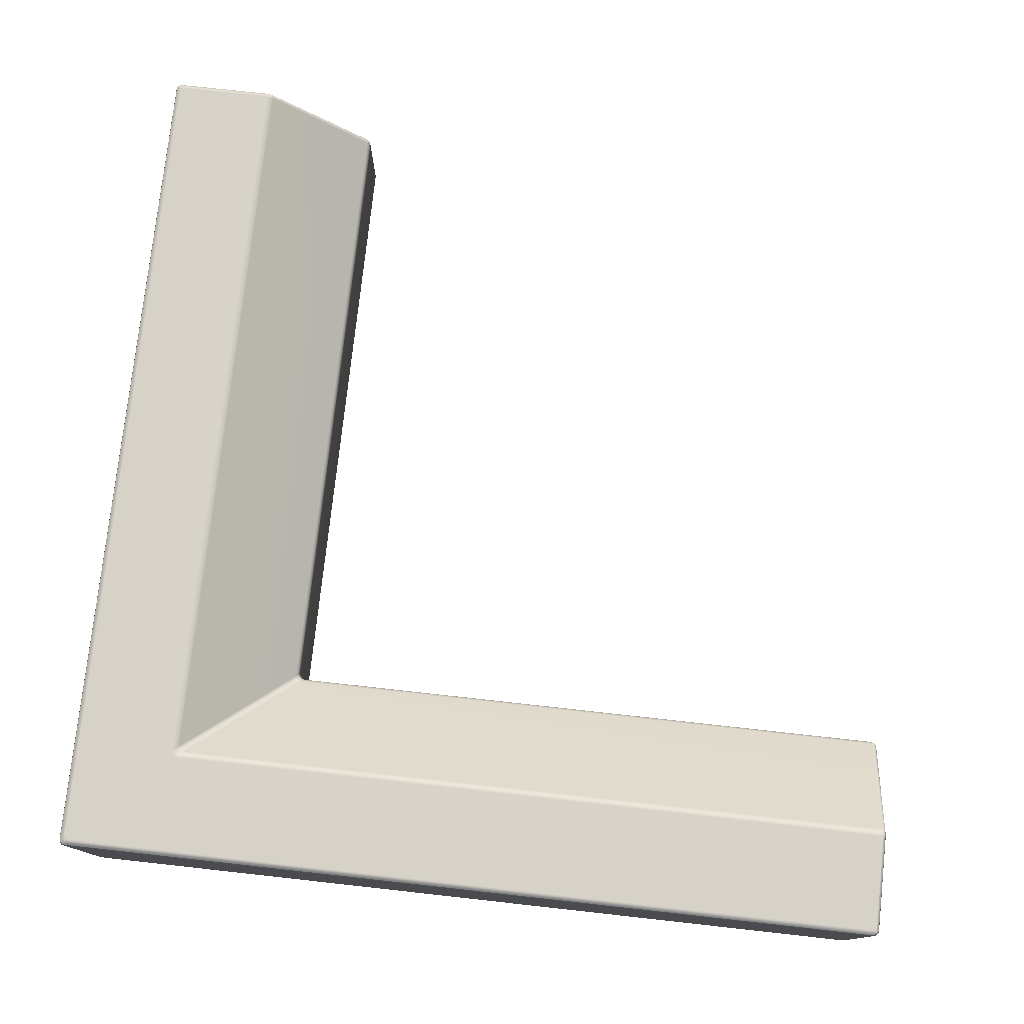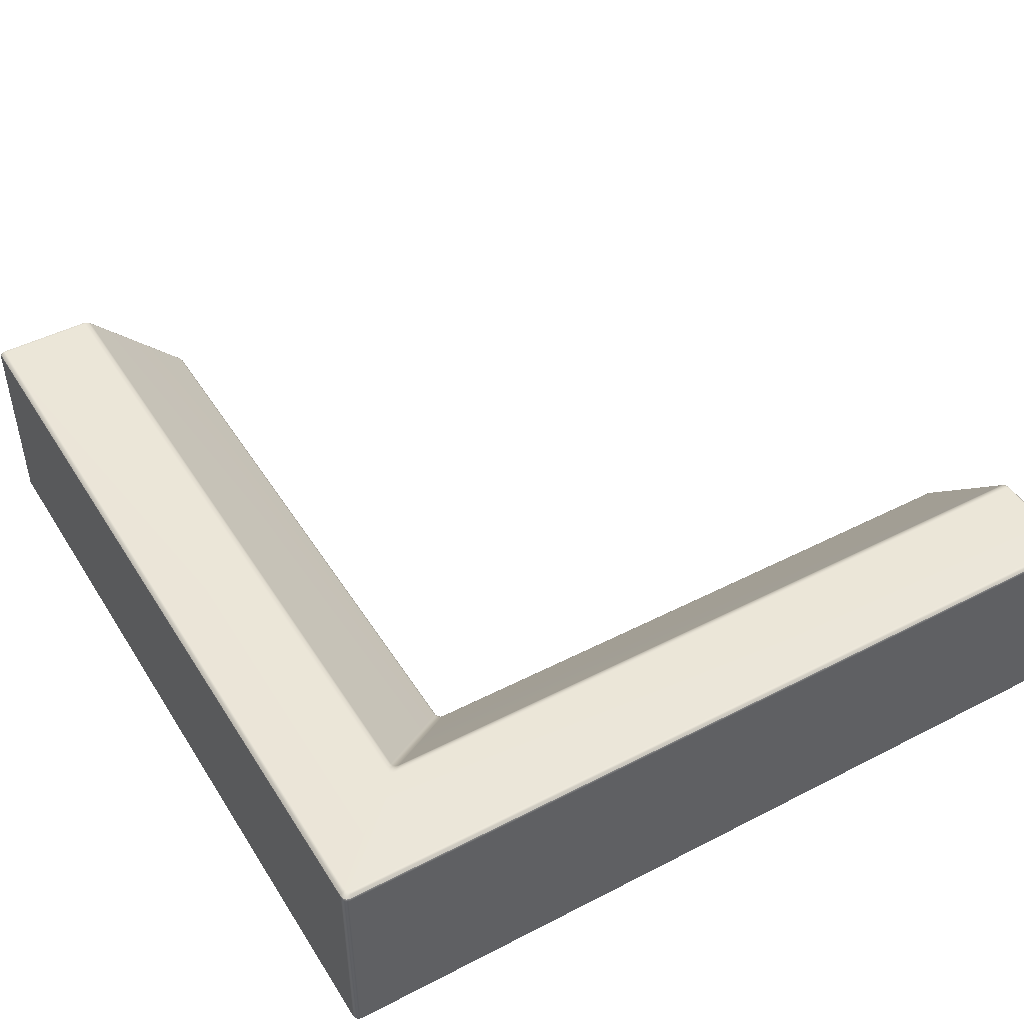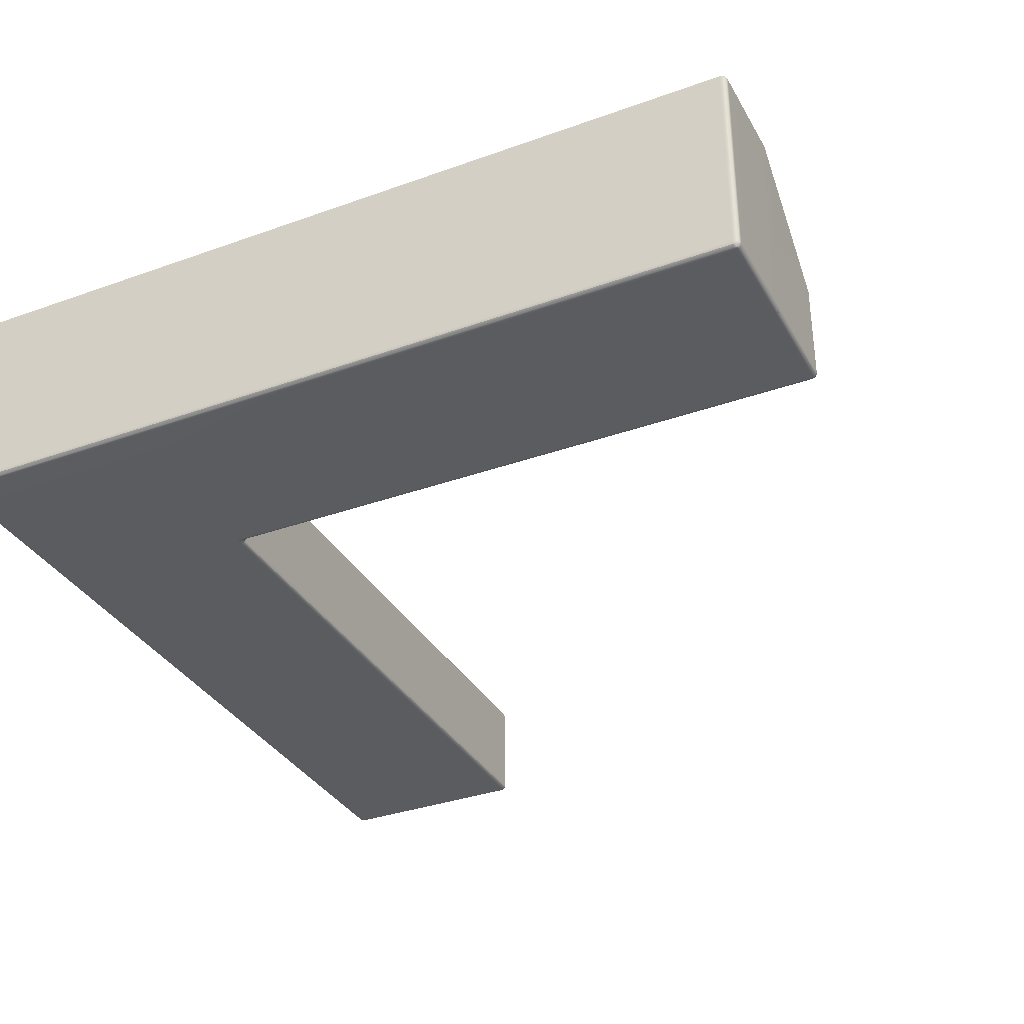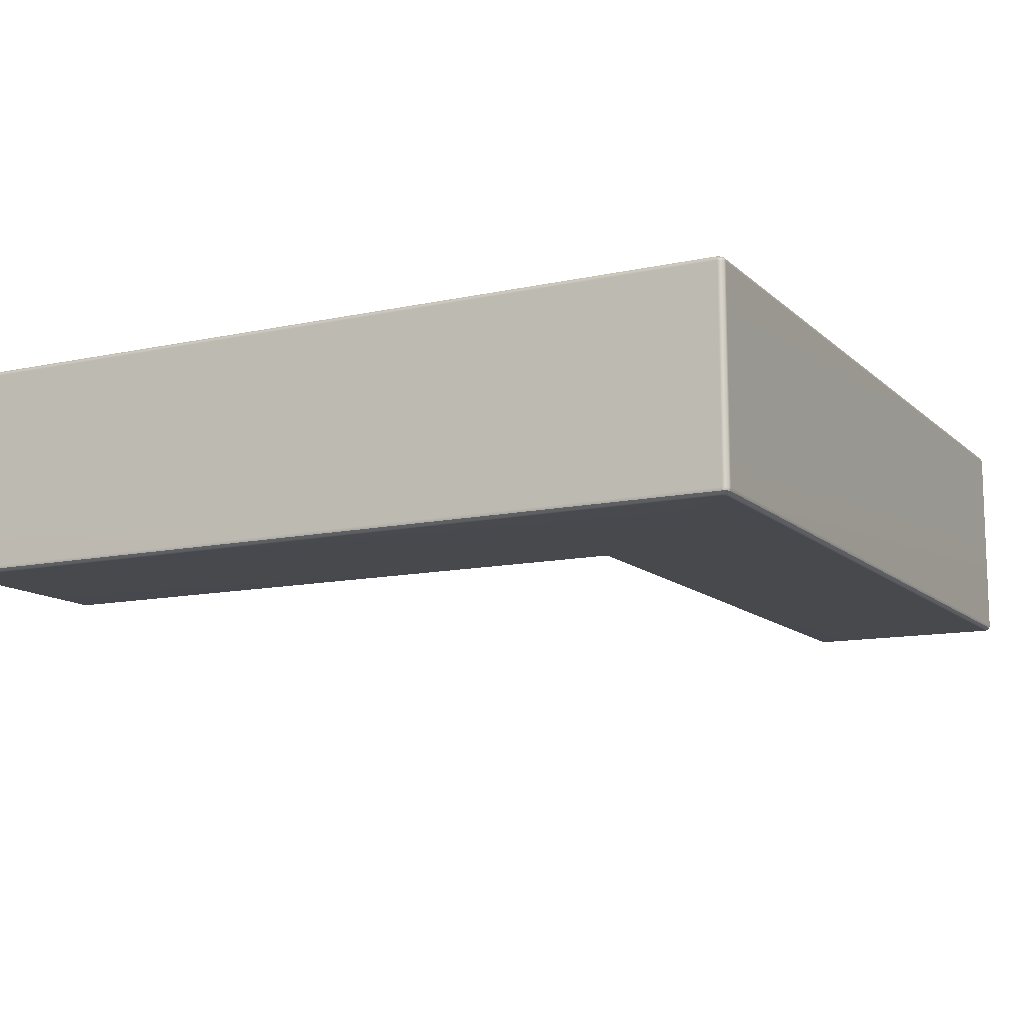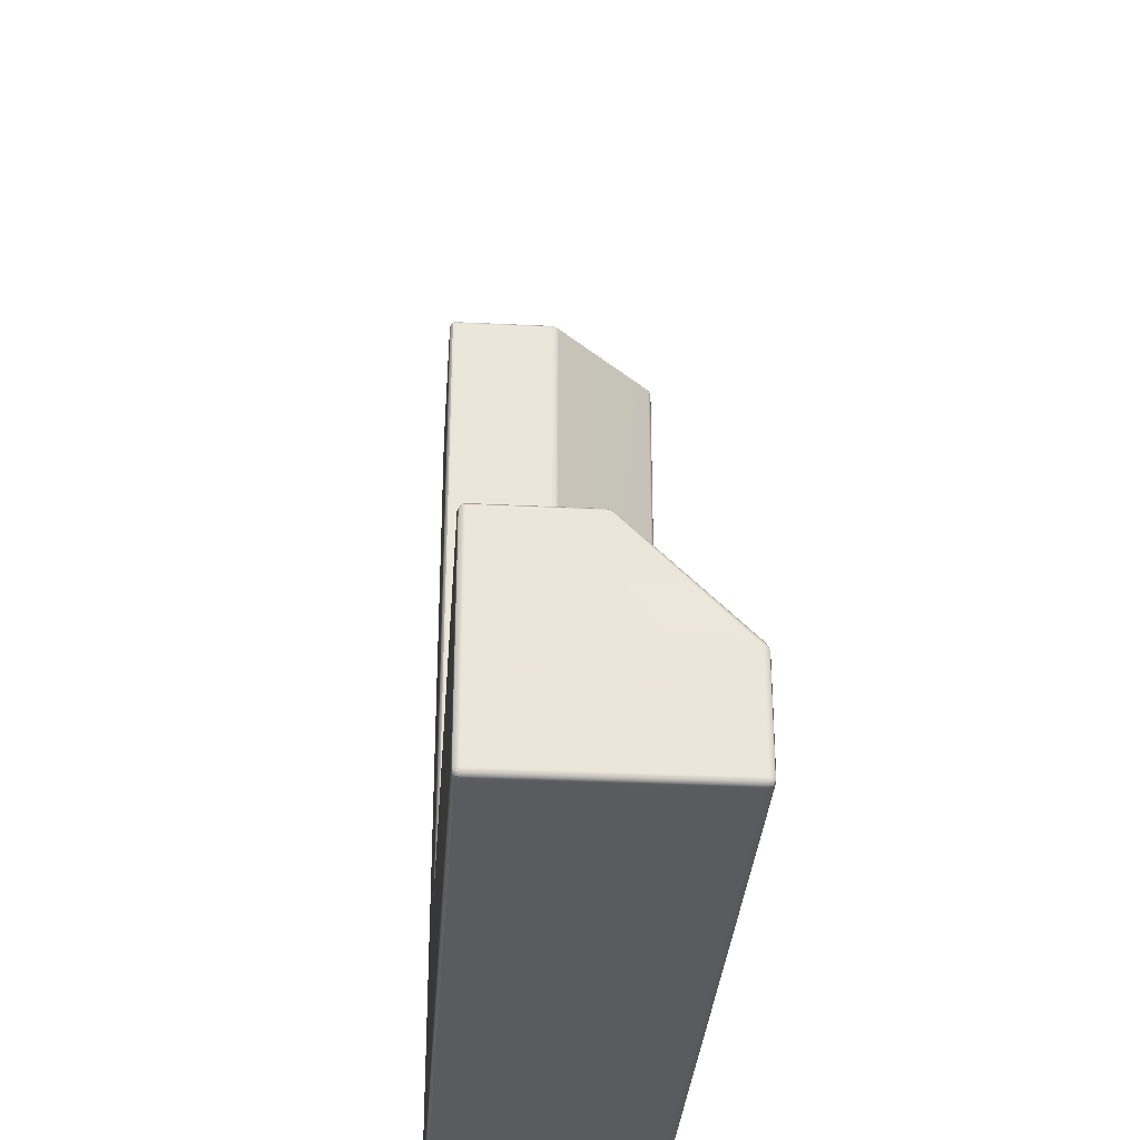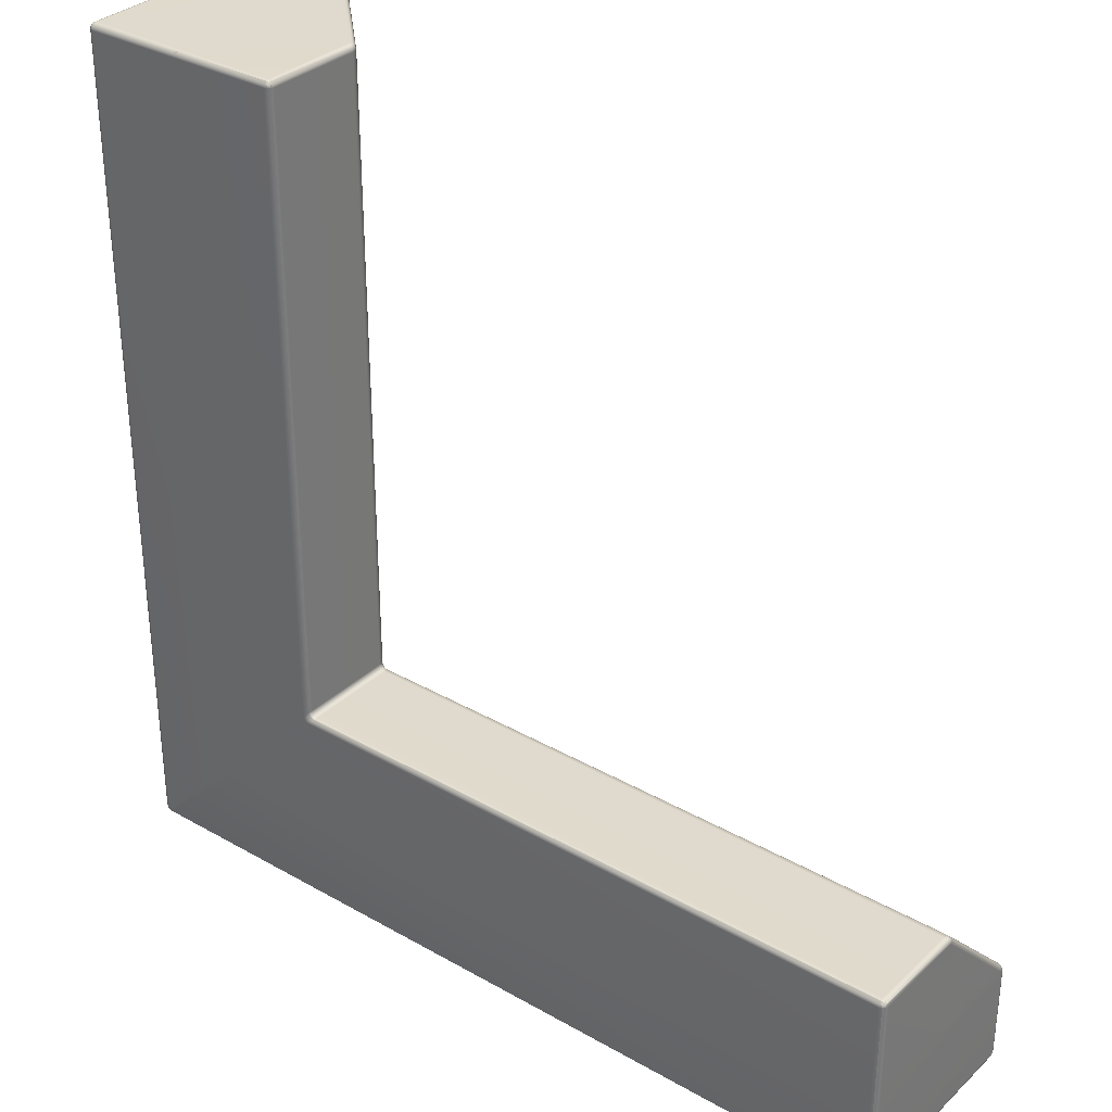
<metadata>
{"format":"obj","ext":"obj","renderer":"f3d","projection":"perspective","resolution":1024,"background":"white","views":[{"elev":77.3,"azim":-83.7,"up":"+Y"},{"elev":46.3,"azim":-120.5,"up":"+Y"},{"elev":-34.4,"azim":-64.2,"up":"+Y"},{"elev":-12.1,"azim":-152.7,"up":"+Y"},{"elev":-32.0,"azim":86.1,"up":"+Z"},{"elev":32.8,"azim":38.2,"up":"+Z"}]}
</metadata>
<code>
g default
v -0.9962 0.01412 -0.02823
v -0.9859 0.003783 -0.02823
v -0.9718 0 -0.02823
v -0.9718 0.003783 -0.01412
v -0.9718 0.01412 -0.003783
v -0.9718 0.02823 0
v -0.9859 0.02823 -0.003783
v -0.9962 0.02823 -0.01412
v -1 0.02823 -0.02823
v -0.5067 0 -0.02823
v -0.4933 0 -0.02823
v -0.48 0 -0.02823
v -0.48 0.003783 -0.01412
v -0.48 0.01412 -0.003783
v -0.48 0.02823 0
v -0.4933 0.02823 0
v -0.5067 0.02823 0
v -0.52 0.02823 0
v -0.52 0.01412 -0.003783
v -0.52 0.003783 -0.01412
v -0.52 0 -0.02823
v -0.01412 0.003783 -0.02823
v -0.003783 0.01412 -0.02823
v 0 0.02823 -0.02823
v -0.003783 0.02823 -0.01412
v -0.01412 0.02823 -0.003783
v -0.02823 0.02823 0
v -0.02825 0.01412 -0.003783
v -0.02825 0.003783 -0.01412
v -0.02823 0 -0.02823
v -0.9859 0.9962 -0.02824
v -0.9962 0.9859 -0.02824
v -1 0.9718 -0.02823
v -0.9962 0.9718 -0.01412
v -0.9859 0.9718 -0.003783
v -0.9718 0.9718 0
v -0.9718 0.9859 -0.003783
v -0.9718 0.9962 -0.01412
v -0.9718 1 -0.02823
v -0.4956 0.9931 -0.02797
v -0.5081 0.9982 -0.028
v -0.5215 1 -0.02804
v -0.521 0.9962 -0.01401
v -0.5204 0.9859 -0.00375
v -0.52 0.9718 0
v -0.5053 0.9676 0
v -0.4941 0.9559 0
v -0.4798 0.9394 0
v -0.4816 0.9622 -0.00367
v -0.4835 0.9788 -0.01391
v -0.4849 0.9849 -0.02795
v -0.001828 0.4917 -0.02904
v -0.007186 0.5046 -0.02904
v -0.01571 0.5157 -0.02903
v -0.01933 0.5125 -0.01421
v -0.02347 0.5026 -0.003536
v -0.02697 0.4888 0
v -0.01475 0.4816 -0.003536
v -0.004829 0.4775 -0.01421
v 0 0.4778 -0.02903
v -0.9573 0.9963 -3.986
v -0.9683 0.9862 -3.996
v -0.9723 0.9723 -4
v -0.9862 0.9725 -3.996
v -0.9963 0.9727 -3.986
v -1 0.9729 -3.973
v -0.9963 0.9865 -3.969
v -0.9857 0.9964 -3.958
v -0.9712 1 -3.942
v -0.9674 1 -3.957
v -0.9569 1 -3.967
v -0.9425 1 -3.971
v -0.4682 0.9931 -3.496
v -0.4793 0.9983 -3.508
v -0.491 1 -3.522
v -0.5055 1 -3.518
v -0.5161 1 -3.507
v -0.52 1 -3.492
v -0.5075 0.9983 -3.48
v -0.4956 0.9931 -3.469
v -0.4847 0.9847 -3.458
v -0.4812 0.9847 -3.471
v -0.4715 0.9847 -3.481
v -0.4583 0.9847 -3.485
v 0.02584 0.4922 -3.002
v 0.02029 0.505 -3.008
v 0.01177 0.5161 -3.016
v -0.002299 0.5162 -3.012
v -0.0126 0.5163 -3.002
v -0.01636 0.5164 -2.988
v -0.007686 0.5052 -2.98
v -0.001991 0.4923 -2.974
v 0 0.4788 -2.972
v 0.003711 0.4788 -2.986
v 0.01385 0.4788 -2.996
v 0.0277 0.4788 -3
v -0.9683 0.01383 -3.996
v -0.9573 0.003705 -3.986
v -0.9425 0 -3.971
v -0.9566 0 -3.967
v -0.9669 0 -3.956
v -0.9707 0 -3.941
v -0.9855 0.003702 -3.957
v -0.9962 0.01383 -3.968
v -1 0.02767 -3.972
v -0.9963 0.02766 -3.986
v -0.9862 0.02766 -3.996
v -0.9723 0.02767 -4
v -0.4784 0 -3.507
v -0.4651 0 -3.493
v -0.4518 0 -3.48
v -0.4659 0 -3.476
v -0.4763 0 -3.466
v -0.48 0 -3.452
v -0.4933 0 -3.465
v -0.5067 0 -3.478
v -0.52 0 -3.492
v -0.5162 0 -3.506
v -0.5058 0 -3.516
v -0.4917 0 -3.52
v 0.01402 0.003744 -3.014
v 0.02425 0.01398 -3.004
v 0.02795 0.02795 -3
v 0.01397 0.02786 -2.996
v 0.003744 0.02775 -2.986
v 0 0.02766 -2.972
v -0.003884 0.01383 -2.976
v -0.01432 0.003705 -2.986
v -0.02851 0 -3
v -0.02469 0 -3.014
v -0.01426 0 -3.025
v 0 0 -3.029
v 2.996 0.9718 -3.986
v 2.986 0.9718 -3.996
v 2.972 0.9718 -4
v 2.972 0.9859 -3.996
v 2.972 0.9962 -3.986
v 2.972 1 -3.972
v 2.986 0.9962 -3.972
v 2.996 0.9859 -3.972
v 3 0.9718 -3.972
v 3 0.9559 -3.494
v 3 0.9675 -3.505
v 3 0.9716 -3.52
v 2.996 0.9858 -3.521
v 2.986 0.9962 -3.521
v 2.972 1 -3.522
v 2.972 0.9982 -3.508
v 2.972 0.9931 -3.496
v 2.972 0.9849 -3.485
v 2.986 0.9788 -3.483
v 2.996 0.9622 -3.482
v 3 0.9394 -3.48
v 2.986 0.4777 -3.005
v 2.997 0.4817 -3.015
v 3 0.4888 -3.027
v 2.997 0.5025 -3.023
v 2.986 0.5123 -3.019
v 2.971 0.5155 -3.015
v 2.971 0.5045 -3.007
v 2.971 0.4918 -3.002
v 2.971 0.4781 -3
v 2.972 0.003783 -3.986
v 2.972 0.01412 -3.996
v 2.972 0.02823 -4
v 2.986 0.02823 -3.996
v 2.996 0.02823 -3.986
v 3 0.02823 -3.972
v 2.996 0.01412 -3.972
v 2.986 0.003783 -3.972
v 2.972 0 -3.972
v 2.972 0 -3.493
v 2.972 0 -3.507
v 2.972 0 -3.52
v 2.986 0.003783 -3.52
v 2.996 0.01412 -3.52
v 3 0.02823 -3.52
v 3 0.02823 -3.507
v 3 0.02823 -3.493
v 3 0.02823 -3.48
v 2.996 0.01412 -3.48
v 2.986 0.003783 -3.48
v 2.972 0 -3.48
v 2.972 0.01412 -3.004
v 2.972 0.003783 -3.014
v 2.972 0 -3.028
v 2.986 0.003783 -3.028
v 2.996 0.01412 -3.028
v 3 0.02823 -3.028
v 2.996 0.02823 -3.014
v 2.986 0.02823 -3.004
v 2.972 0.02823 -3
v -0.9941 0.01604 -0.01604
v -0.984 0.005906 -0.01604
v -0.984 0.01604 -0.005906
v -0.5067 0.003783 -0.01412
v -0.4933 0.003783 -0.01412
v -0.4933 0.01412 -0.003783
v -0.5067 0.01412 -0.003783
v -0.01603 0.005907 -0.01603
v -0.005898 0.01604 -0.01603
v -0.01604 0.01604 -0.005907
v -0.984 0.9941 -0.01604
v -0.9941 0.984 -0.01604
v -0.984 0.984 -0.005906
v -0.4952 0.9882 -0.01396
v -0.5076 0.9942 -0.01398
v -0.5063 0.983 -0.003732
v -0.4945 0.9746 -0.003723
v -0.00521 0.4898 -0.01619
v -0.01087 0.5035 -0.01619
v -0.01411 0.4942 -0.005578
v -0.9715 0.9963 -3.982
v -0.9822 0.9863 -3.993
v -0.9925 0.9864 -3.982
v -0.9819 0.9963 -3.972
v -0.4818 0.9931 -3.492
v -0.4933 0.9983 -3.505
v -0.5036 0.9983 -3.494
v -0.4918 0.9931 -3.482
v 0.01193 0.4922 -2.998
v 0.006309 0.5051 -3.004
v -0.003932 0.5051 -2.994
v 0.001745 0.4923 -2.988
v -0.9822 0.01383 -3.992
v -0.9714 0.003705 -3.982
v -0.9817 0.003704 -3.971
v -0.9924 0.01383 -3.982
v -0.4925 0 -3.503
v -0.4792 0 -3.49
v -0.4896 0 -3.479
v -0.5029 0 -3.493
v -0.000137 0.003732 -3.011
v 0.0102 0.01393 -3
v -0.000103 0.01388 -2.99
v -0.01051 0.003718 -3
v 2.994 0.984 -3.984
v 2.984 0.984 -3.994
v 2.984 0.9941 -3.984
v 2.996 0.9745 -3.494
v 2.996 0.9829 -3.506
v 2.986 0.9942 -3.508
v 2.986 0.9882 -3.495
v 2.984 0.4899 -3.005
v 2.995 0.4942 -3.014
v 2.984 0.5034 -3.011
v 2.984 0.005906 -3.984
v 2.984 0.01604 -3.994
v 2.994 0.01604 -3.984
v 2.986 0.003783 -3.493
v 2.986 0.003783 -3.507
v 2.996 0.01412 -3.507
v 2.996 0.01412 -3.493
v 2.984 0.01604 -3.006
v 2.984 0.005907 -3.016
v 2.994 0.01603 -3.016
g OutsideCorner_HP
f 3 2 103 102
f 2 1 104 103
f 1 9 105 104
f 6 5 19 18
f 5 4 20 19
f 4 3 21 20
f 9 8 34 33
f 8 7 35 34
f 7 6 36 35
f 12 11 115 114
f 11 10 116 115
f 10 21 117 116
f 15 14 28 27
f 14 13 29 28
f 13 12 30 29
f 18 17 46 45
f 17 16 47 46
f 16 15 48 47
f 24 23 127 126
f 23 22 128 127
f 22 30 129 128
f 27 26 58 57
f 26 25 59 58
f 25 24 60 59
f 33 32 67 66
f 32 31 68 67
f 31 39 69 68
f 39 38 43 42
f 38 37 44 43
f 37 36 45 44
f 42 41 79 78
f 41 40 80 79
f 40 51 81 80
f 51 50 55 54
f 50 49 56 55
f 49 48 57 56
f 54 53 91 90
f 53 52 92 91
f 52 60 93 92
f 63 62 136 135
f 62 61 137 136
f 61 72 138 137
f 66 65 106 105
f 65 64 107 106
f 64 63 108 107
f 72 71 76 75
f 71 70 77 76
f 70 69 78 77
f 75 74 148 147
f 74 73 149 148
f 73 84 150 149
f 84 83 88 87
f 83 82 89 88
f 82 81 90 89
f 87 86 160 159
f 86 85 161 160
f 85 96 162 161
f 96 95 124 123
f 95 94 125 124
f 94 93 126 125
f 99 98 163 171
f 98 97 164 163
f 97 108 165 164
f 102 101 118 117
f 101 100 119 118
f 100 99 120 119
f 111 110 172 183
f 110 109 173 172
f 109 120 174 173
f 114 113 130 129
f 113 112 131 130
f 112 111 132 131
f 123 122 184 192
f 122 121 185 184
f 121 132 186 185
f 135 134 166 165
f 134 133 167 166
f 133 141 168 167
f 141 140 145 144
f 140 139 146 145
f 139 138 147 146
f 144 143 178 177
f 143 142 179 178
f 142 153 180 179
f 153 152 157 156
f 152 151 158 157
f 151 150 159 158
f 156 155 190 189
f 155 154 191 190
f 154 162 192 191
f 171 170 175 174
f 170 169 176 175
f 169 168 177 176
f 183 182 187 186
f 182 181 188 187
f 181 180 189 188
f 6 18 45 36
f 15 27 57 48
f 39 42 78 69
f 51 54 90 81
f 102 117 21 3
f 114 129 30 12
f 24 126 93 60
f 105 9 33 66
f 72 75 147 138
f 84 87 159 150
f 141 144 177 168
f 153 156 189 180
f 171 174 120 99
f 183 186 132 111
f 123 192 162 96
f 165 108 63 135
f 8 9 1 193
f 193 1 2 194
f 2 3 4 194
f 194 4 5 195
f 5 6 7 195
f 195 7 8 193
f 193 194 195
f 20 21 10 196
f 196 10 11 197
f 11 12 13 197
f 197 13 14 198
f 14 15 16 198
f 198 16 17 199
f 17 18 19 199
f 199 19 20 196
f 196 197 198 199
f 29 30 22 200
f 200 22 23 201
f 23 24 25 201
f 201 25 26 202
f 26 27 28 202
f 202 28 29 200
f 200 201 202
f 38 39 31 203
f 203 31 32 204
f 32 33 34 204
f 204 34 35 205
f 35 36 37 205
f 205 37 38 203
f 203 204 205
f 50 51 40 206
f 206 40 41 207
f 41 42 43 207
f 207 43 44 208
f 44 45 46 208
f 208 46 47 209
f 47 48 49 209
f 209 49 50 206
f 206 207 208 209
f 59 60 52 210
f 210 52 53 211
f 53 54 55 211
f 211 55 56 212
f 56 57 58 212
f 212 58 59 210
f 210 211 212
f 71 72 61 213
f 213 61 62 214
f 62 63 64 214
f 214 64 65 215
f 65 66 67 215
f 215 67 68 216
f 68 69 70 216
f 216 70 71 213
f 213 214 215 216
f 83 84 73 217
f 217 73 74 218
f 74 75 76 218
f 218 76 77 219
f 77 78 79 219
f 219 79 80 220
f 80 81 82 220
f 220 82 83 217
f 217 218 219 220
f 95 96 85 221
f 221 85 86 222
f 86 87 88 222
f 222 88 89 223
f 89 90 91 223
f 223 91 92 224
f 92 93 94 224
f 224 94 95 221
f 221 222 223 224
f 107 108 97 225
f 225 97 98 226
f 98 99 100 226
f 226 100 101 227
f 101 102 103 227
f 227 103 104 228
f 104 105 106 228
f 228 106 107 225
f 225 226 227 228
f 119 120 109 229
f 229 109 110 230
f 110 111 112 230
f 230 112 113 231
f 113 114 115 231
f 231 115 116 232
f 116 117 118 232
f 232 118 119 229
f 229 230 231 232
f 131 132 121 233
f 233 121 122 234
f 122 123 124 234
f 234 124 125 235
f 125 126 127 235
f 235 127 128 236
f 128 129 130 236
f 236 130 131 233
f 233 234 235 236
f 140 141 133 237
f 237 133 134 238
f 134 135 136 238
f 238 136 137 239
f 137 138 139 239
f 239 139 140 237
f 237 238 239
f 152 153 142 240
f 240 142 143 241
f 143 144 145 241
f 241 145 146 242
f 146 147 148 242
f 242 148 149 243
f 149 150 151 243
f 243 151 152 240
f 240 241 242 243
f 161 162 154 244
f 244 154 155 245
f 155 156 157 245
f 245 157 158 246
f 158 159 160 246
f 246 160 161 244
f 244 245 246
f 170 171 163 247
f 247 163 164 248
f 164 165 166 248
f 248 166 167 249
f 167 168 169 249
f 249 169 170 247
f 247 248 249
f 182 183 172 250
f 250 172 173 251
f 173 174 175 251
f 251 175 176 252
f 176 177 178 252
f 252 178 179 253
f 179 180 181 253
f 253 181 182 250
f 250 251 252 253
f 191 192 184 254
f 254 184 185 255
f 185 186 187 255
f 255 187 188 256
f 188 189 190 256
f 256 190 191 254
f 254 255 256

</code>
